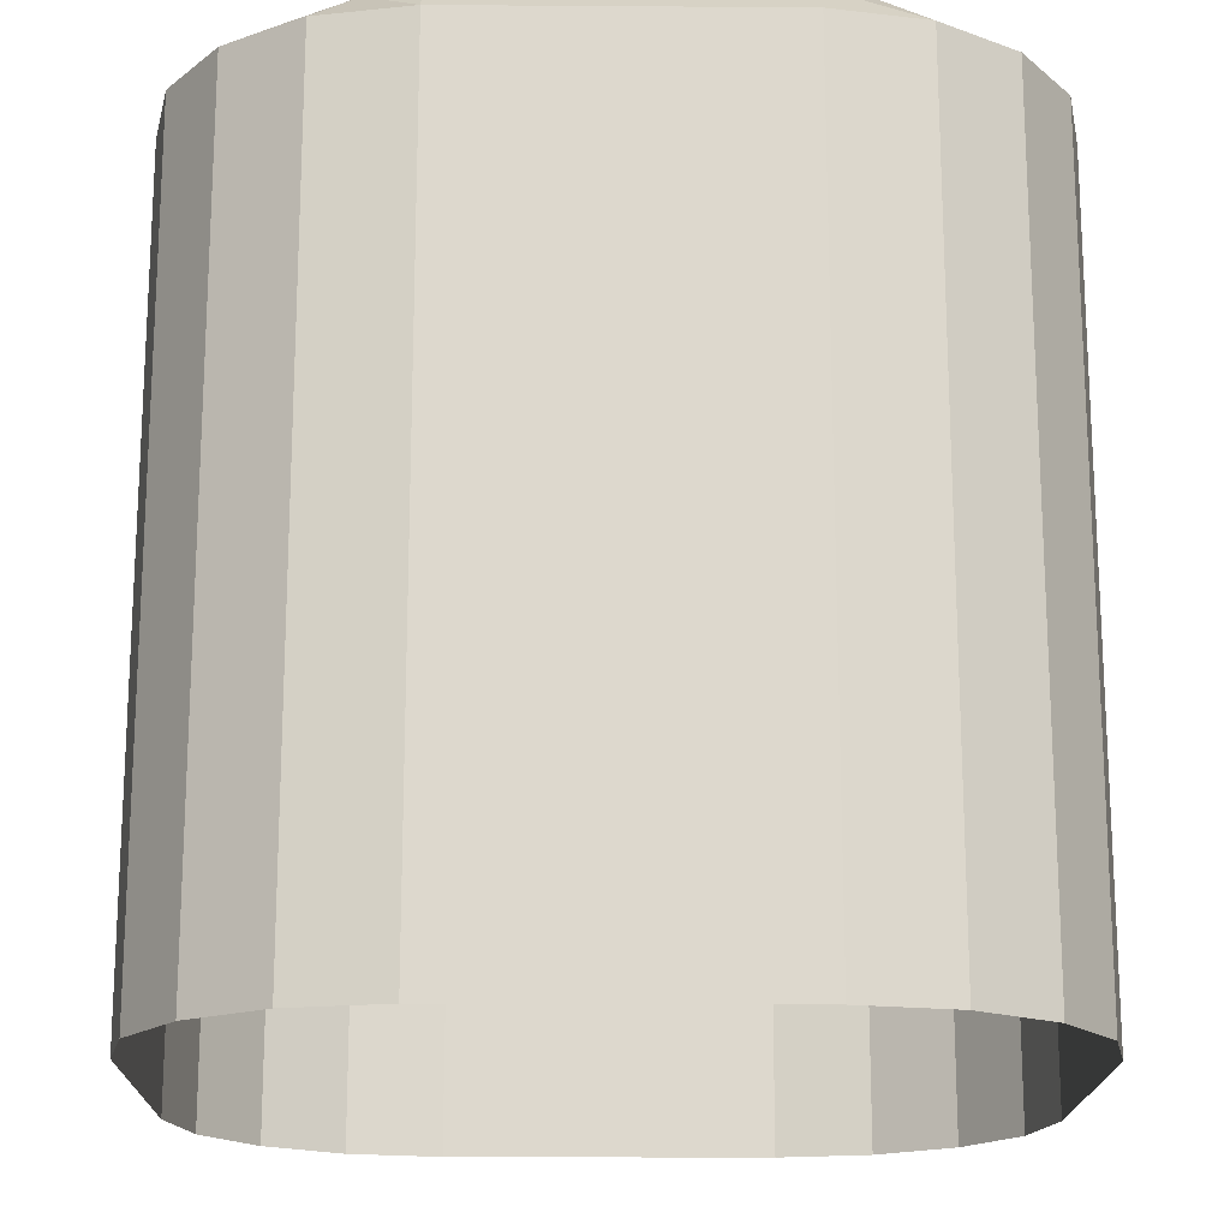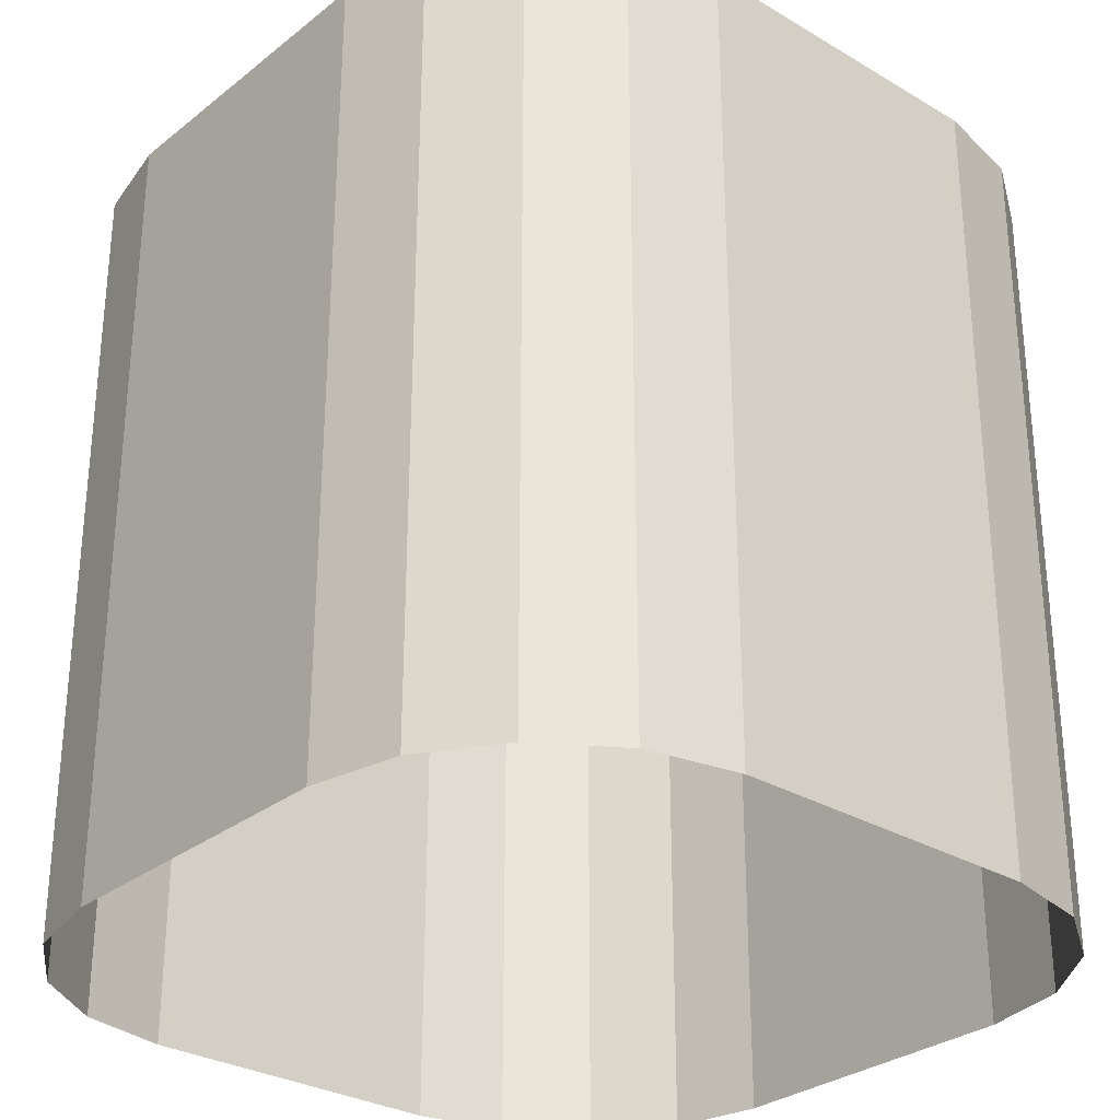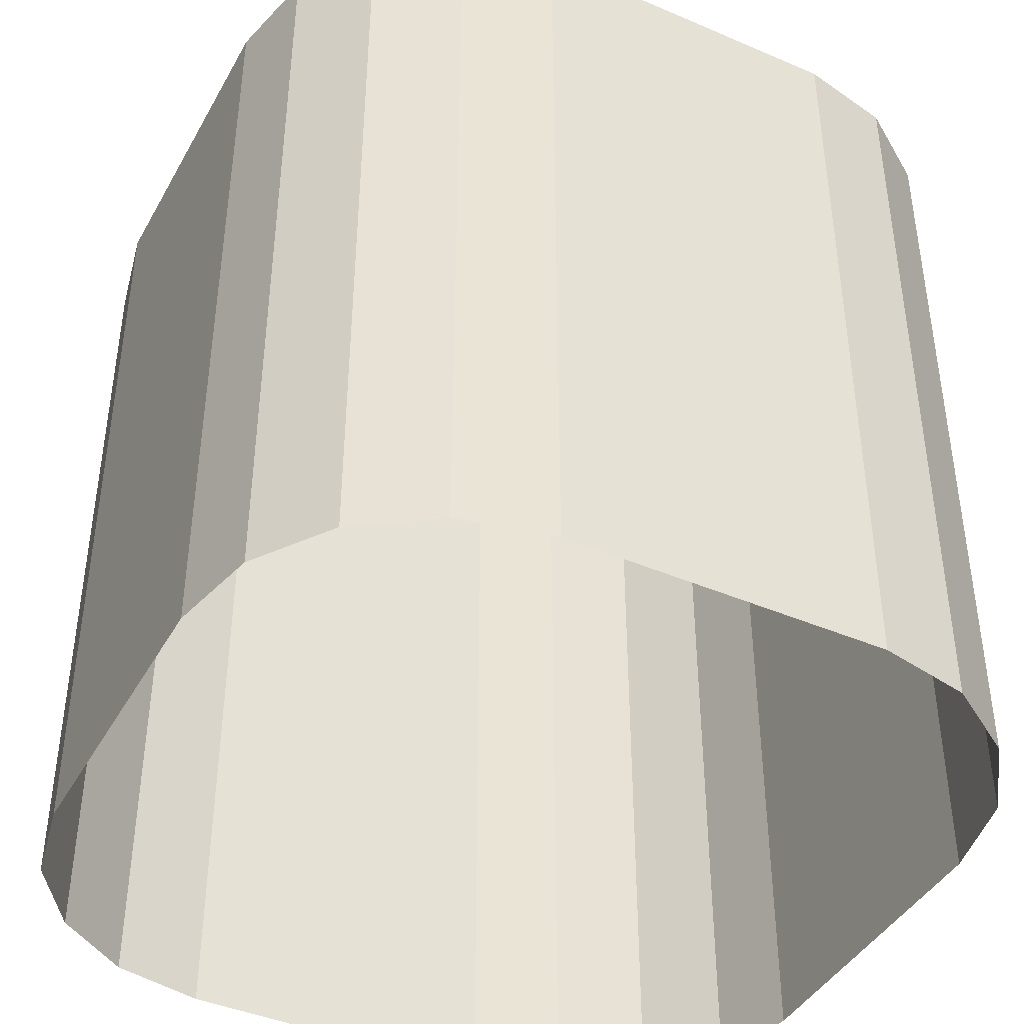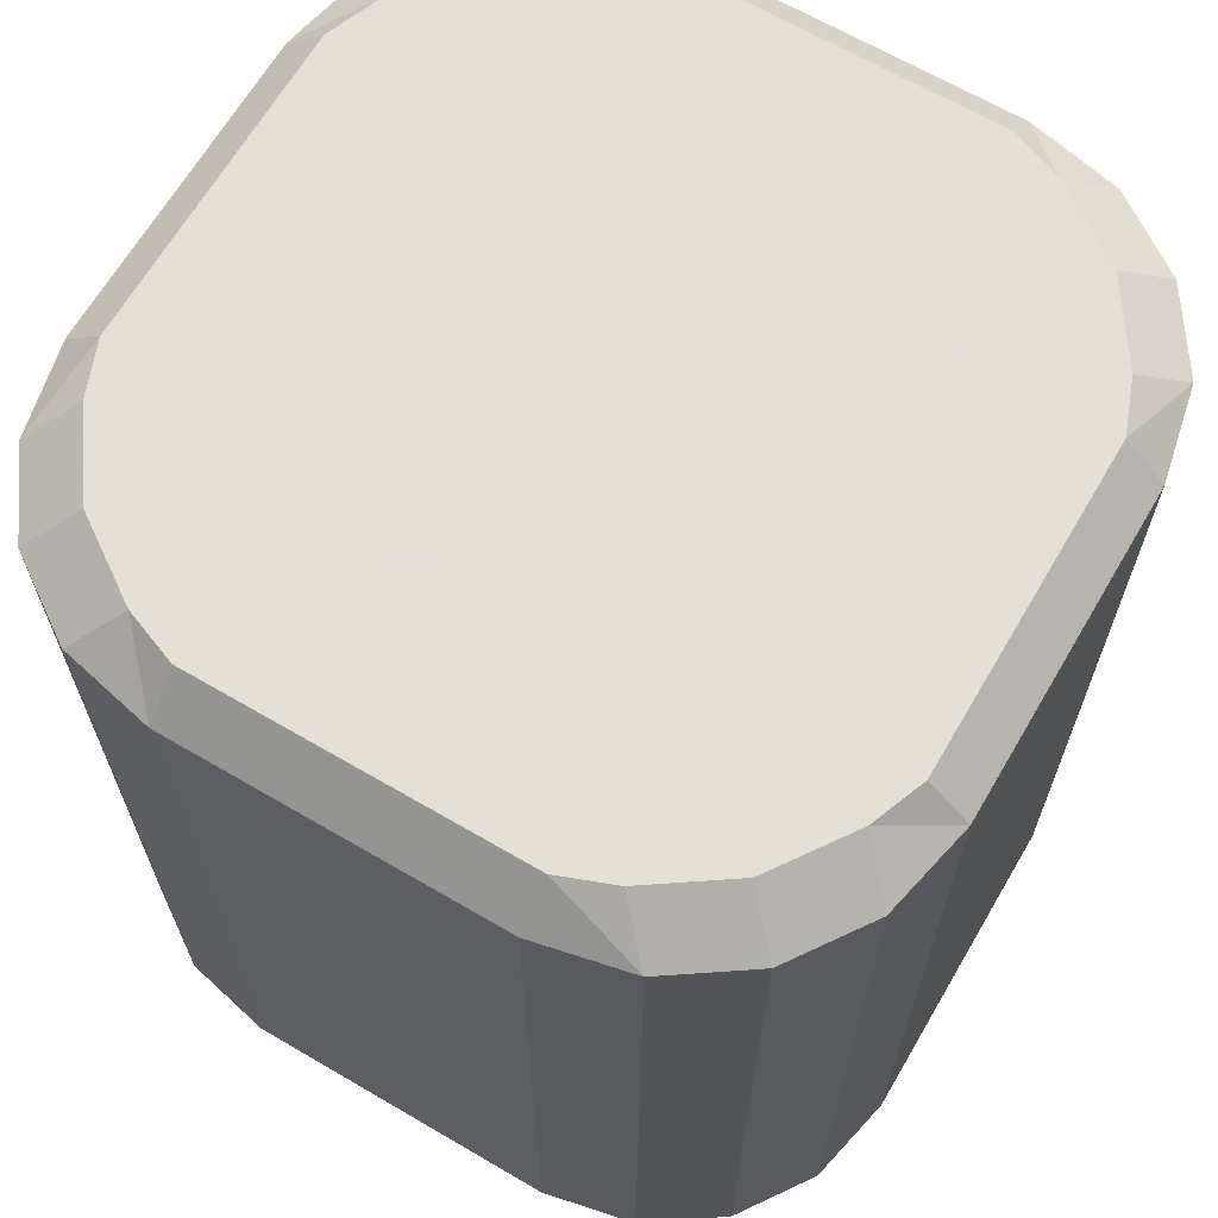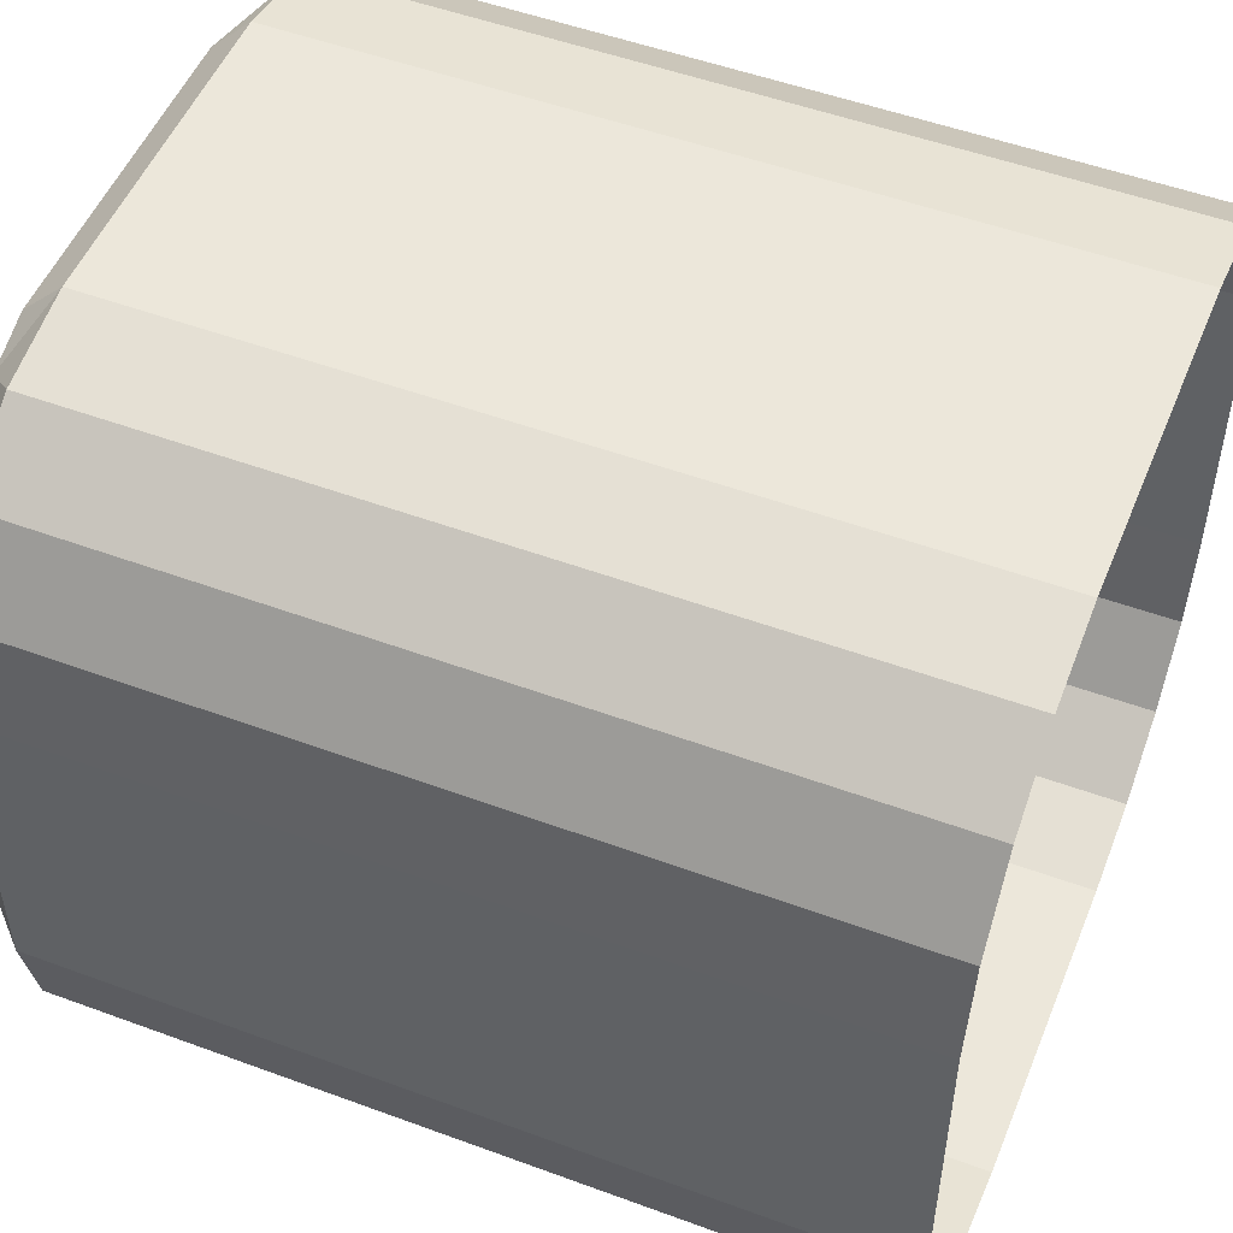
<metadata>
{"format":"obj","ext":"obj","renderer":"f3d","projection":"perspective","resolution":1024,"background":"white","views":[{"elev":-17.7,"azim":179.2,"up":"+Y"},{"elev":-29.6,"azim":138.9,"up":"+Y"},{"elev":-42.4,"azim":152.8,"up":"+Y"},{"elev":66.2,"azim":120.4,"up":"+Y"},{"elev":51.2,"azim":-68.1,"up":"+Z"}]}
</metadata>
<code>
v -0.4 1.1 -0.9
v 0.4 1.1 -0.9
v 0.53 1.1 -0.85
v 0.72 1.1 -0.72
v 0.85 1.1 -0.53
v 0.9 1.1 -0.4
v 0.9 1.1 0.4
v 0.85 1.1 0.53
v 0.72 1.1 0.72
v 0.53 1.1 0.85
v 0.4 1.1 0.9
v -0.4 1.1 0.9
v -0.53 1.1 0.85
v -0.72 1.1 0.72
v -0.85 1.1 0.53
v -0.9 1.1 0.4
v -0.9 1.1 -0.4
v -0.85 1.1 -0.53
v -0.72 1.1 -0.72
v -0.53 1.1 -0.85
v -0.4 1 -1
v 0.4 1 -1
v 1 1 -0.4
v 1 1 0.4
v 0.4 1 1
v -0.4 1 1
v -1 1 0.4
v -1 1 -0.4
v 0.63 1 -0.95
v -0.63 1 -0.95
v 0.95 1 0.63
v 0.95 1 -0.63
v -0.63 1 0.95
v 0.63 1 0.95
v -0.95 1 -0.63
v -0.95 1 0.63
v -0.82 1 -0.82
v 0.82 1 -0.82
v 0.82 1 0.82
v -0.82 1 0.82
v -0.4 -1 -1
v 0.4 -1 -1
v 0.63 -1 -0.95
v 0.82 -1 -0.82
v 0.95 -1 -0.63
v 1 -1 -0.4
v 1 -1 0.4
v 0.95 -1 0.63
v 0.95 -1 0.63
v 0.82 -1 0.82
v 0.63 -1 0.95
v 0.4 -1 1
v -0.4 -1 1
v -0.63 -1 0.95
v -0.82 -1 0.82
v -0.95 -1 0.63
v -1 -1 0.4
v -1 -1 -0.4
v -0.95 -1 -0.63
v -0.82 -1 -0.82
v -0.63 -1 -0.95
g 0
f 21 42 41
f 21 22 42
f 22 43 42
f 22 29 43
f 29 44 43
f 29 38 44
f 38 45 44
f 38 32 45
f 32 46 45
f 32 23 46
f 23 47 46
f 23 24 47
f 24 48 47
f 24 31 48
f 31 50 49
f 31 39 50
f 39 51 50
f 39 34 51
f 34 52 51
f 34 25 52
f 25 53 52
f 25 26 53
f 26 54 53
f 26 33 54
f 33 55 54
f 33 40 55
f 40 56 55
f 40 36 56
f 36 57 56
f 36 27 57
f 27 58 57
f 27 28 58
f 28 59 58
f 28 35 59
f 35 60 59
f 35 37 60
f 37 61 60
f 37 30 61
f 30 41 61
f 30 21 41
g 1
f 1 3 2
f 1 4 3
f 1 5 4
f 1 6 5
f 1 7 6
f 1 8 7
f 1 9 8
f 1 10 9
f 1 11 10
f 1 12 11
f 1 13 12
f 1 14 13
f 1 15 14
f 1 16 15
f 1 17 16
f 1 18 17
f 1 19 18
f 1 20 19
f 21 2 22
f 21 1 2
f 23 7 24
f 23 6 7
f 25 12 26
f 25 11 12
f 27 17 28
f 27 16 17
f 22 3 29
f 22 2 3
f 30 1 21
f 30 20 1
f 24 8 31
f 24 7 8
f 32 6 23
f 32 5 6
f 26 13 33
f 26 12 13
f 34 11 25
f 34 10 11
f 28 18 35
f 28 17 18
f 36 16 27
f 36 15 16
f 37 20 30
f 37 19 20
f 29 4 38
f 29 3 4
f 39 10 34
f 39 9 10
f 33 14 40
f 33 13 14
f 35 19 37
f 35 18 19
f 38 5 32
f 38 4 5
f 31 9 39
f 31 8 9
f 40 15 36
f 40 14 15

</code>
